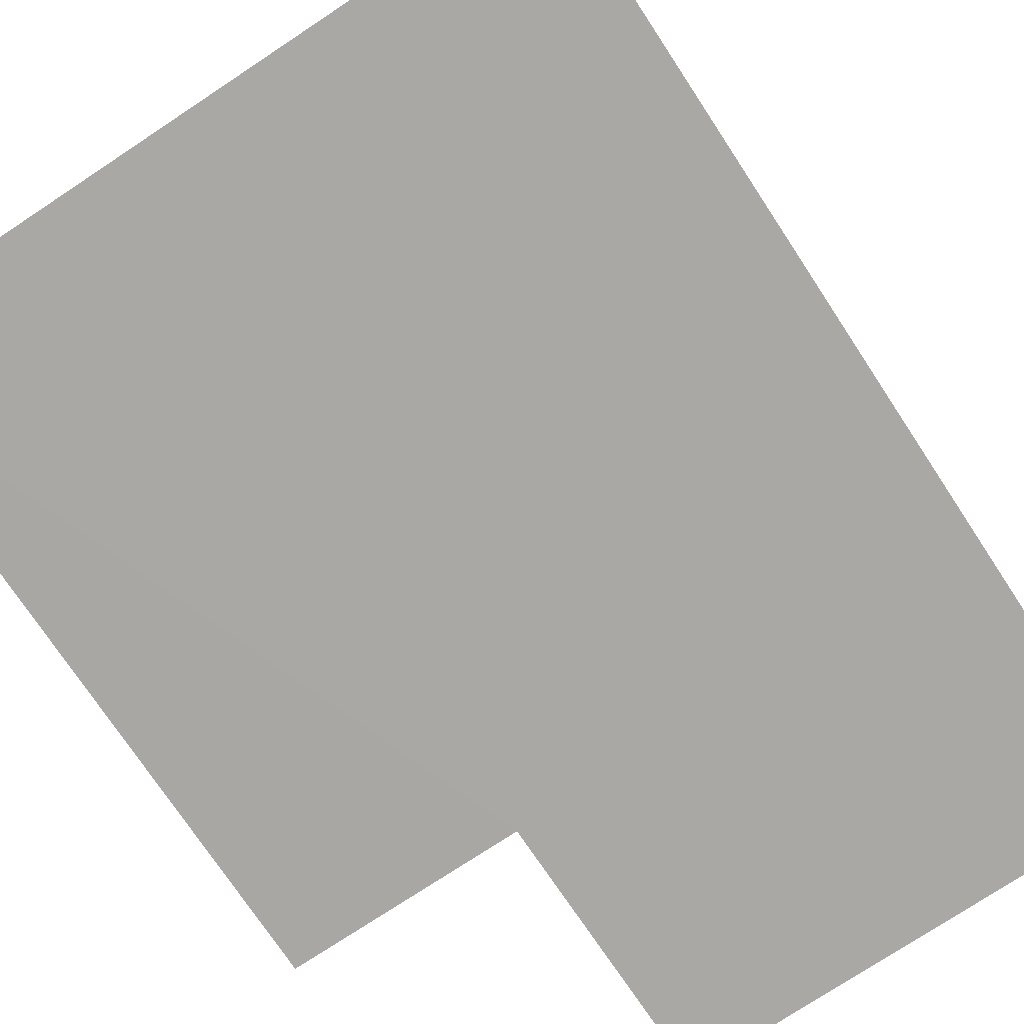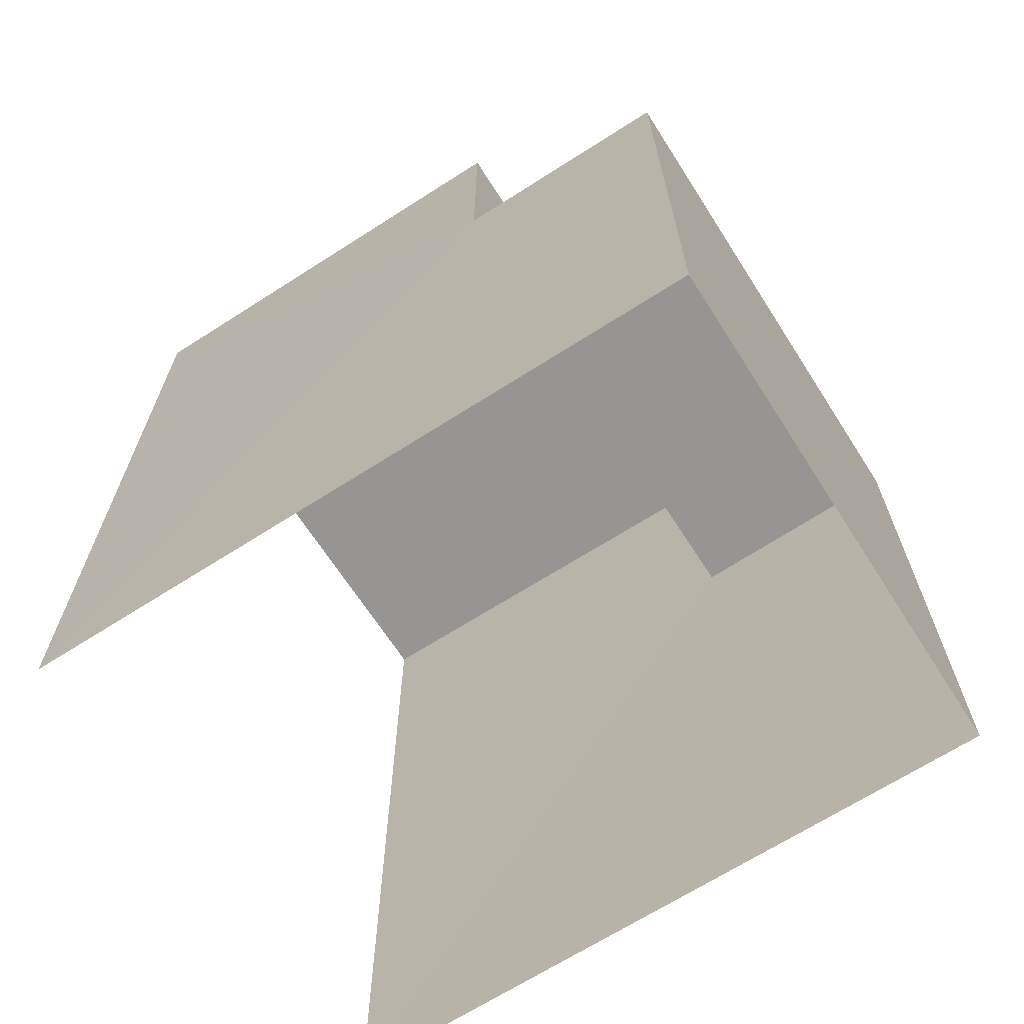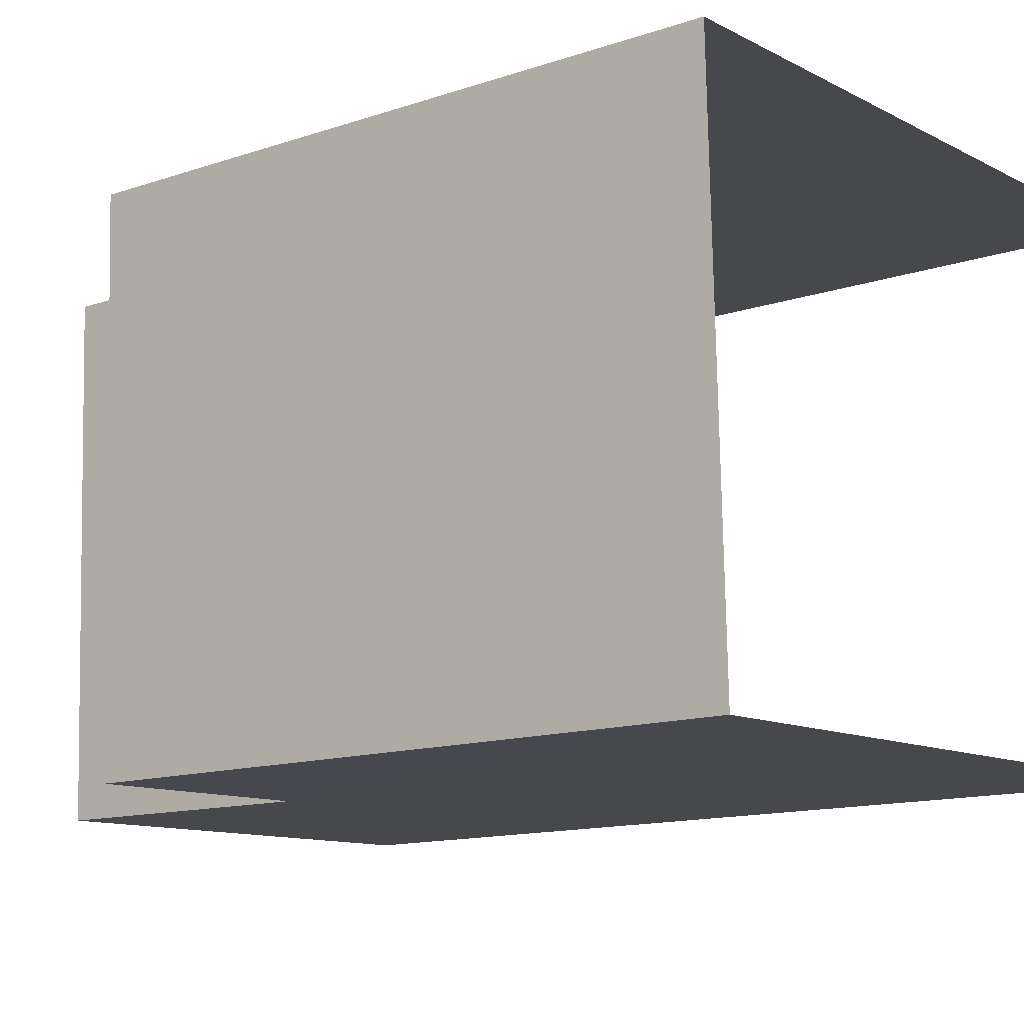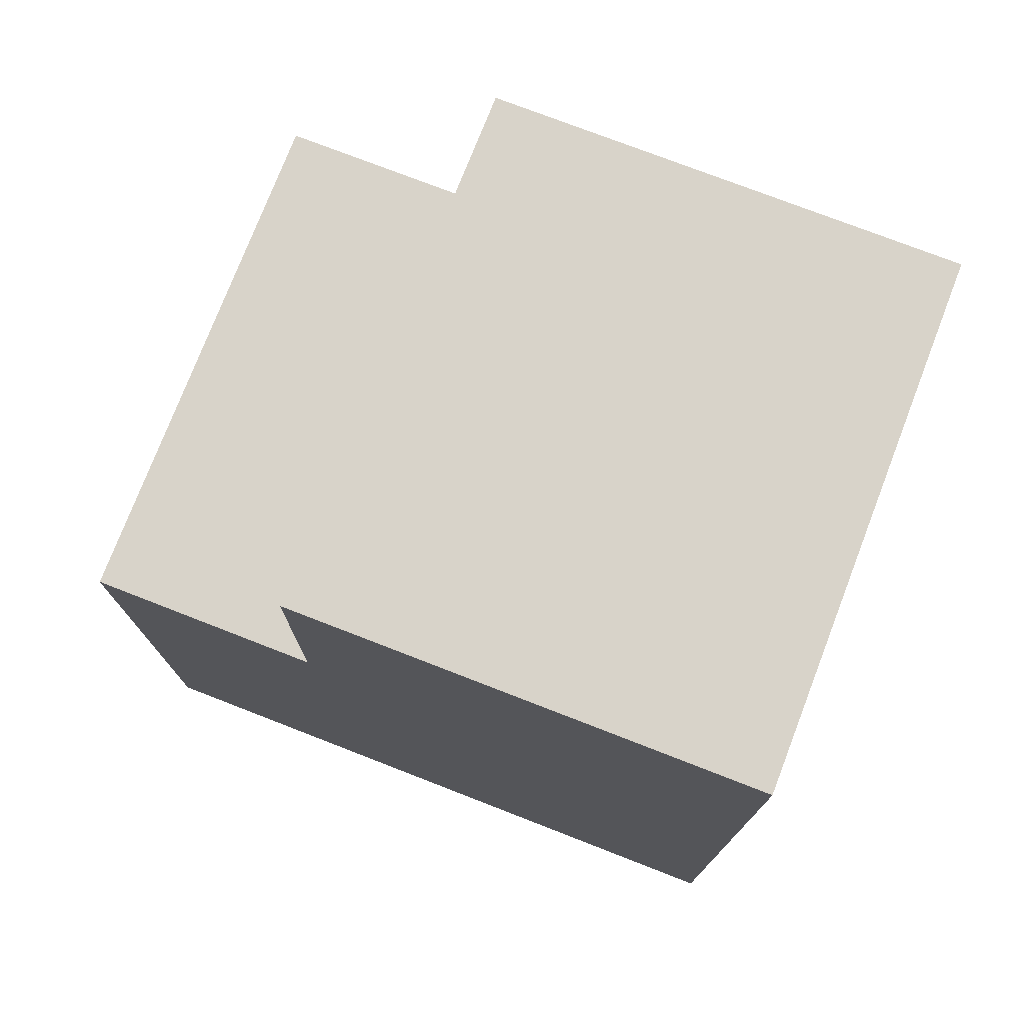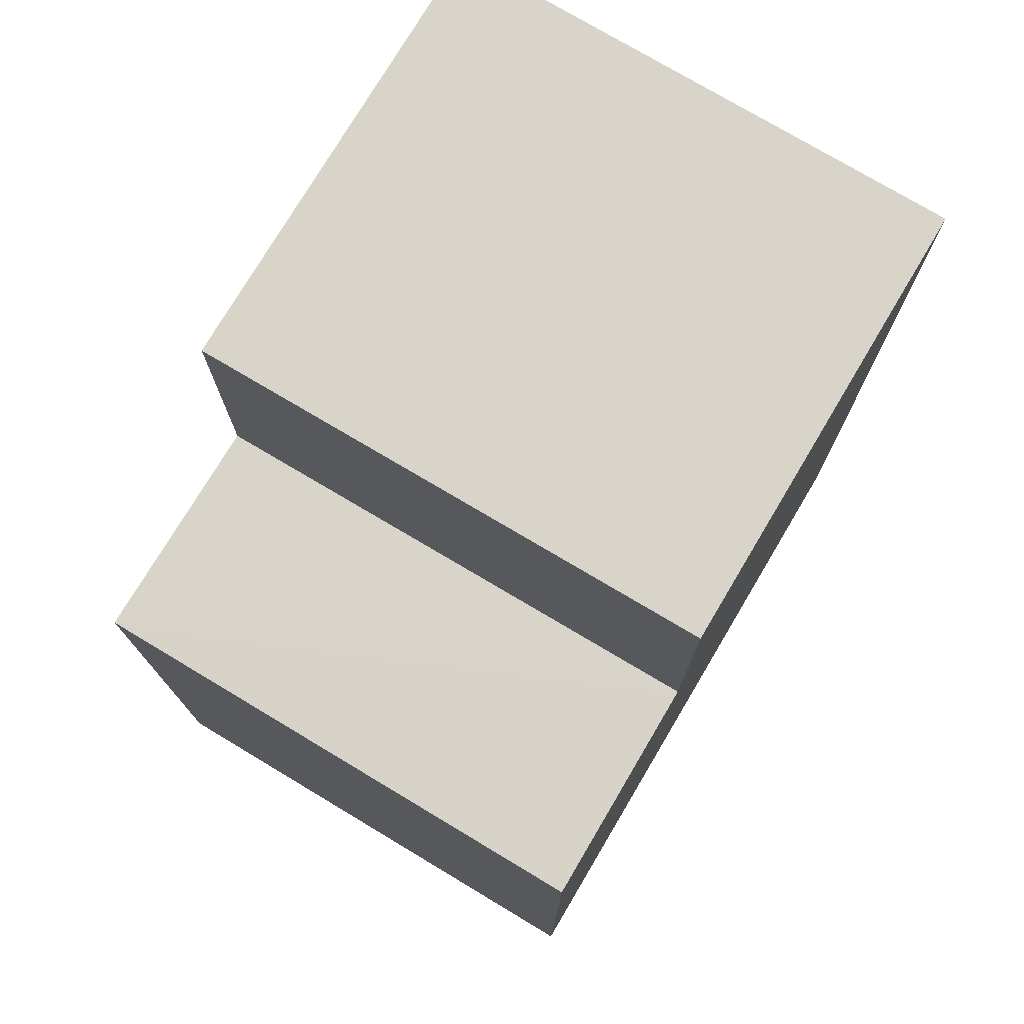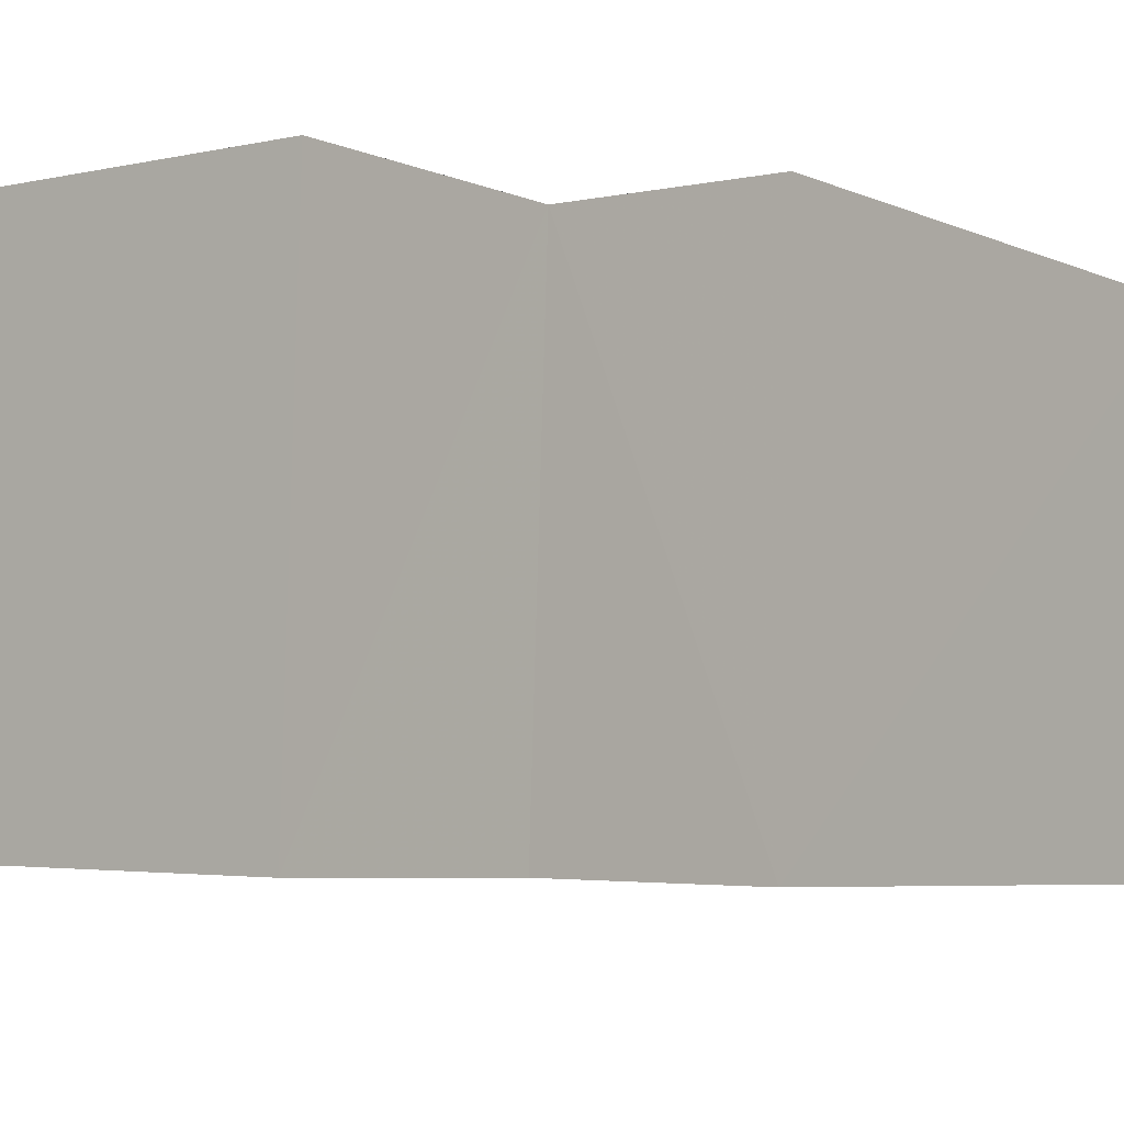
<metadata>
{"format":"obj","ext":"obj","renderer":"f3d","projection":"perspective","resolution":1024,"background":"white","views":[{"elev":-73.8,"azim":-146.7,"up":"+Y"},{"elev":-67.5,"azim":30.9,"up":"+Z"},{"elev":-13.1,"azim":127.9,"up":"+Y"},{"elev":75.8,"azim":-160.5,"up":"+Z"},{"elev":75.5,"azim":118.9,"up":"+Z"},{"elev":-6.0,"azim":38.1,"up":"+Y"}]}
</metadata>
<code>
v -3.735e+05 -1.055e+05 21.32
v -3.735e+05 -1.055e+05 21.31
v -3.735e+05 -1.055e+05 21.32
v -3.735e+05 -1.055e+05 21.31
v -3.735e+05 -1.055e+05 31.63
v -3.735e+05 -1.055e+05 31.63
v -3.735e+05 -1.055e+05 31.63
v -3.735e+05 -1.055e+05 31.63
v -3.735e+05 -1.055e+05 28.48
v -3.735e+05 -1.055e+05 28.48
v -3.735e+05 -1.055e+05 28.48
v -3.735e+05 -1.055e+05 28.48
f 1 2 3
f 1 4 2
f 5 4 1
f 5 8 4
f 5 6 7
f 8 5 7
f 9 10 11
f 9 12 10
f 3 12 1
f 1 12 5
f 3 10 12
f 5 12 6
f 10 3 2
f 11 10 2
f 11 2 9
f 7 9 8
f 8 9 4
f 9 2 4
f 9 7 6
f 12 9 6

</code>
